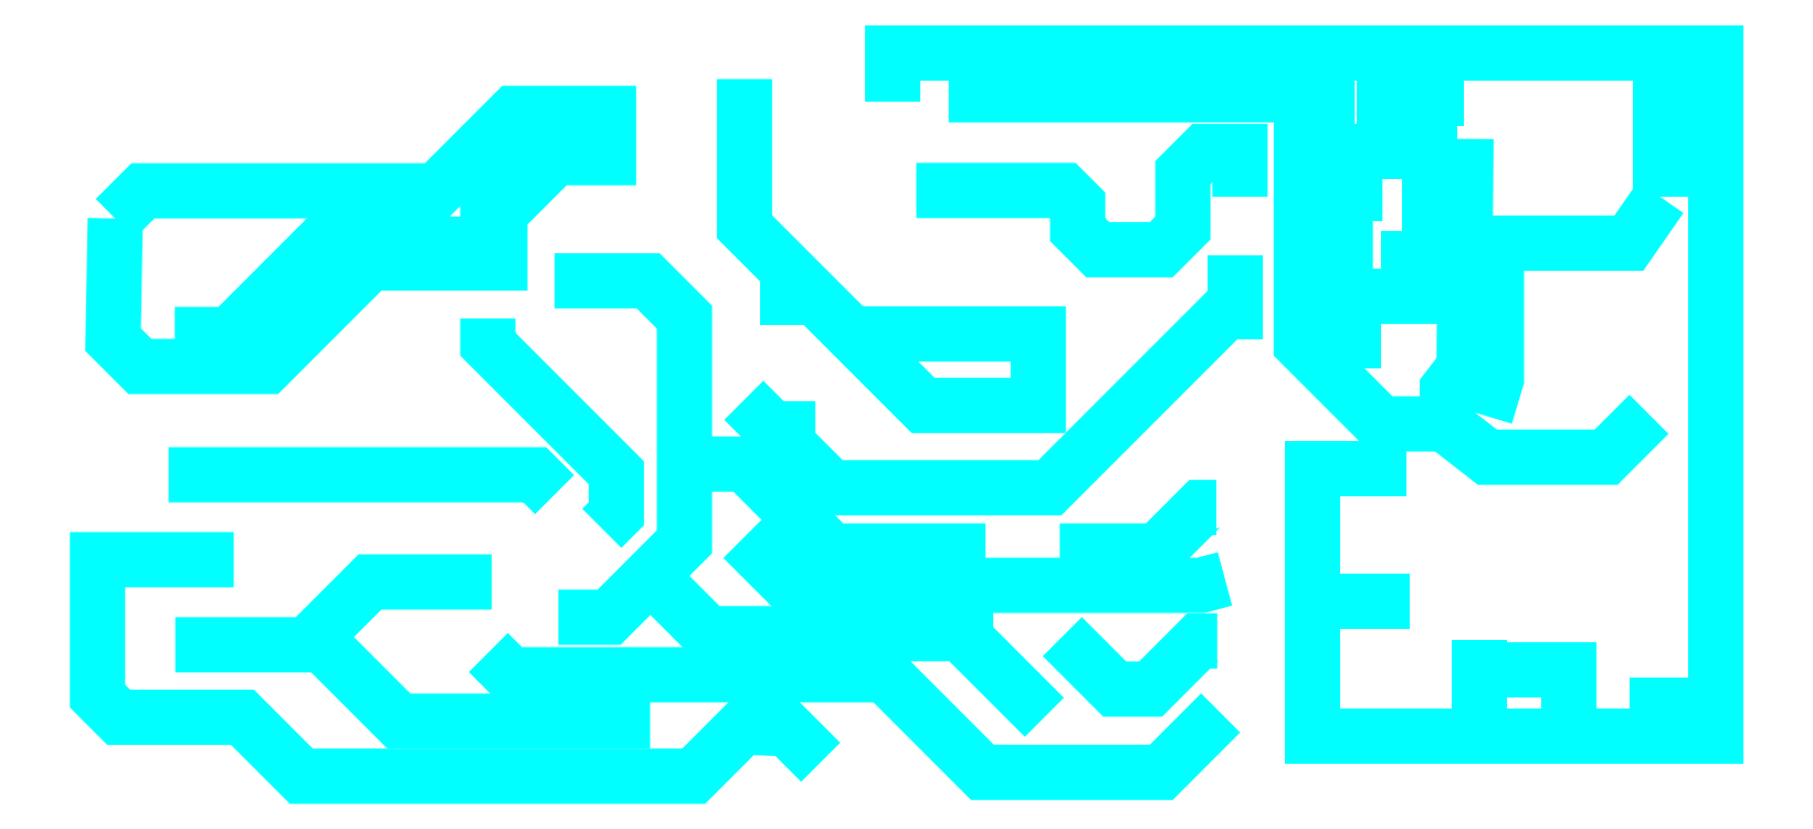
<metadata>
{"format":"dxf","ext":"dxf","renderer":"ezdxf+matplotlib","layout":"modelspace","background":"white","min_lineweight":24,"dpi":150}
</metadata>
<code>
0
SECTION
2
ENTITIES
0
LWPOLYLINE
8
BottomCopper
90
7
70
0
10
55.78
20
47.64
30
0
10
55.78
20
51.01
30
0
10
112.7
20
51.01
30
0
10
112.7
20
3.825
30
0
10
84.86
20
3.825
30
0
10
84.86
20
22.28
30
0
10
91.3
20
22.28
30
0
0
LWPOLYLINE
8
BottomCopper
90
2
70
0
10
108.9
20
41.04
30
0
10
108.9
20
51.03
30
0
0
LWPOLYLINE
8
BottomCopper
90
3
70
0
10
108.7
20
3.808
30
0
10
108.7
20
5.934
30
0
10
112.8
20
5.934
30
0
0
LWPOLYLINE
8
BottomCopper
90
4
70
0
10
89.8
20
51.03
30
0
10
89.8
20
48.16
30
0
10
89.8
20
44.18
30
0
10
85.96
20
44.18
30
0
0
LWPOLYLINE
8
BottomCopper
90
4
70
0
10
89.57
20
31.12
30
0
10
86.73
20
31.12
30
0
10
85.84
20
32.31
30
0
10
85.84
20
51
30
0
0
LWPOLYLINE
8
BottomCopper
90
7
70
0
10
96.78
20
25.94
30
0
10
97.55
20
28.48
30
0
10
97.55
20
31.22
30
0
10
97.55
20
34.03
30
0
10
97.55
20
37.87
30
0
10
106.7
20
37.87
30
0
10
108.9
20
41.04
30
0
0
LWPOLYLINE
8
BottomCopper
90
2
70
0
10
96.38
20
10.44
30
0
10
96.38
20
3.825
30
0
0
LWPOLYLINE
8
BottomCopper
90
3
70
0
10
102.5
20
3.825
30
0
10
102.5
20
8.368
30
0
10
96.38
20
8.368
30
0
0
LWPOLYLINE
8
BottomCopper
90
2
70
0
10
84.83
20
13.09
30
0
10
91.52
20
13.09
30
0
0
LWPOLYLINE
8
BottomCopper
90
7
70
0
10
6.147
20
31.55
30
0
10
9.956
20
31.55
30
0
10
16.2
20
37.8
30
0
10
27.8
20
37.8
30
0
10
27.8
20
40.94
30
0
10
32.19
20
45.33
30
0
10
36.38
20
45.33
30
0
0
LWPOLYLINE
8
BottomCopper
90
13
70
1
10
2.032
20
39.57
30
0
10
3.945
20
41.49
30
0
10
24.24
20
41.49
30
0
10
29.59
20
46.84
30
0
10
36.14
20
46.84
30
0
10
36.14
20
43.78
30
0
10
32.46
20
43.78
30
0
10
28.63
20
39.95
30
0
10
28.63
20
36.5
30
0
10
19.65
20
36.5
30
0
10
12.5
20
29.35
30
0
10
3.733
20
29.35
30
0
10
1.878
20
31.2
30
0
0
LWPOLYLINE
8
BottomCopper
90
4
70
0
10
5.717
20
21.86
30
0
10
10.82
20
21.86
30
0
10
31.04
20
21.86
30
0
10
32.41
20
20.49
30
0
0
LWPOLYLINE
8
BottomCopper
90
11
70
0
10
10.22
20
15.99
30
0
10
6.08
20
15.99
30
0
10
0.8018
20
15.99
30
0
10
0.8018
20
6.564
30
0
10
2.272
20
5.094
30
0
10
10.82
20
5.094
30
0
10
14.9
20
1.018
30
0
10
42.03
20
1.018
30
0
10
45.44
20
4.426
30
0
10
48.51
20
4.292
30
0
10
50.81
20
1.987
30
0
0
LWPOLYLINE
8
BottomCopper
90
5
70
0
10
6.181
20
10.11
30
0
10
9.856
20
10.11
30
0
10
15.3
20
10.11
30
0
10
19.64
20
14.45
30
0
10
28.06
20
14.45
30
0
0
LWPOLYLINE
8
BottomCopper
90
3
70
0
10
39.02
20
4.827
30
0
10
21.65
20
4.827
30
0
10
15.92
20
10.56
30
0
0
LWPOLYLINE
8
BottomCopper
90
5
70
0
10
27.8
20
32.66
30
0
10
27.8
20
30.89
30
0
10
36.68
20
22
30
0
10
36.68
20
19.16
30
0
10
35.68
20
18.16
30
0
0
LWPOLYLINE
8
BottomCopper
90
6
70
0
10
27.83
20
9.571
30
0
10
29.37
20
8.034
30
0
10
55.26
20
8.034
30
0
10
62.01
20
1.286
30
0
10
74.37
20
1.286
30
0
10
78.48
20
5.395
30
0
0
LWPOLYLINE
8
BottomCopper
90
9
70
0
10
32.41
20
35.26
30
0
10
36.95
20
35.26
30
0
10
38.89
20
35.26
30
0
10
41.39
20
32.76
30
0
10
41.39
20
23.67
30
0
10
41.39
20
17.22
30
0
10
39.27
20
15.1
30
0
10
36.18
20
12.01
30
0
10
32.67
20
12.01
30
0
0
LWPOLYLINE
8
BottomCopper
90
4
70
0
10
66.28
20
5.094
30
0
10
60.5
20
10.87
30
0
10
43.03
20
10.87
30
0
10
39.07
20
14.83
30
0
0
LWPOLYLINE
8
BottomCopper
90
4
70
0
10
78.18
20
19.59
30
0
10
77.11
20
19.59
30
0
10
74.1
20
16.59
30
0
10
67.35
20
16.59
30
0
0
LWPOLYLINE
8
BottomCopper
90
4
70
0
10
62.21
20
16.59
30
0
10
51.58
20
16.59
30
0
10
45.57
20
22.6
30
0
10
41.29
20
22.6
30
0
0
LWPOLYLINE
8
BottomCopper
90
4
70
0
10
45.44
20
17.46
30
0
10
48.68
20
14.21
30
0
10
77.11
20
14.21
30
0
10
78.77
20
14.66
30
0
0
LWPOLYLINE
8
BottomCopper
90
5
70
0
10
78.24
20
10.38
30
0
10
76.97
20
10.38
30
0
10
73.63
20
7.044
30
0
10
71.15
20
7.044
30
0
10
67.53
20
10.67
30
0
0
LWPOLYLINE
8
BottomCopper
90
2
70
0
10
62.74
20
10.71
30
0
10
60.67
20
10.71
30
0
0
LWPOLYLINE
8
BottomCopper
90
3
70
0
10
79.52
20
31.21
30
0
10
79.52
20
34.24
30
0
10
79.52
20
37.02
30
0
0
LWPOLYLINE
8
BottomCopper
90
5
70
0
10
45.5
20
27.01
30
0
10
50.03
20
22.47
30
0
10
51.55
20
20.96
30
0
10
66.67
20
20.96
30
0
10
79.47
20
33.76
30
0
0
LWPOLYLINE
8
BottomCopper
90
2
70
0
10
48.54
20
26.91
30
0
10
48.54
20
23.94
30
0
0
LWPOLYLINE
8
BottomCopper
90
8
70
0
10
45.55
20
49.21
30
0
10
45.55
20
42.31
30
0
10
45.55
20
39.01
30
0
10
57.9
20
26.65
30
0
10
65.86
20
26.65
30
0
10
65.86
20
31.59
30
0
10
64.02
20
31.59
30
0
10
53.11
20
31.59
30
0
0
LWPOLYLINE
8
BottomCopper
90
2
70
0
10
48.57
20
32.25
30
0
10
48.57
20
36.03
30
0
0
LWPOLYLINE
8
BottomCopper
90
12
70
0
10
57.43
20
41.51
30
0
10
64.21
20
41.51
30
0
10
67.65
20
41.51
30
0
10
68.59
20
40.57
30
0
10
68.59
20
38.8
30
0
10
69.97
20
37.42
30
0
10
74.37
20
37.42
30
0
10
75.86
20
38.91
30
0
10
75.86
20
42.75
30
0
10
77.32
20
44.2
30
0
10
79.81
20
44.2
30
0
10
79.81
20
41.08
30
0
0
LWPOLYLINE
8
BottomCopper
90
6
70
0
10
59.67
20
48.12
30
0
10
77.51
20
48.12
30
0
10
84.06
20
48.12
30
0
10
84.06
20
30.89
30
0
10
89.57
20
25.37
30
0
10
93.95
20
25.37
30
0
0
LWPOLYLINE
8
BottomCopper
90
9
70
0
10
108.1
20
26.04
30
0
10
105.1
20
23.07
30
0
10
102.5
20
23.07
30
0
10
99.67
20
23.07
30
0
10
96.93
20
23.07
30
0
10
94.11
20
25.26
30
0
10
94.15
20
27.77
30
0
10
95.31
20
29.27
30
0
10
95.44
20
45.08
30
0
0
LWPOLYLINE
8
BottomCopper
90
6
70
0
10
89.67
20
41.31
30
0
10
87.1
20
41.31
30
0
10
87.1
20
34.93
30
0
10
87.83
20
34.19
30
0
10
89.9
20
34.19
30
0
10
95.28
20
34.19
30
0
0
LWPOLYLINE
8
BottomCopper
90
5
70
0
10
95.31
20
47.89
30
0
10
92.94
20
47.89
30
0
10
92.94
20
39.91
30
0
10
92.94
20
36.83
30
0
10
89.57
20
36.83
30
0
0
ENDSEC
0
EOF

</code>
